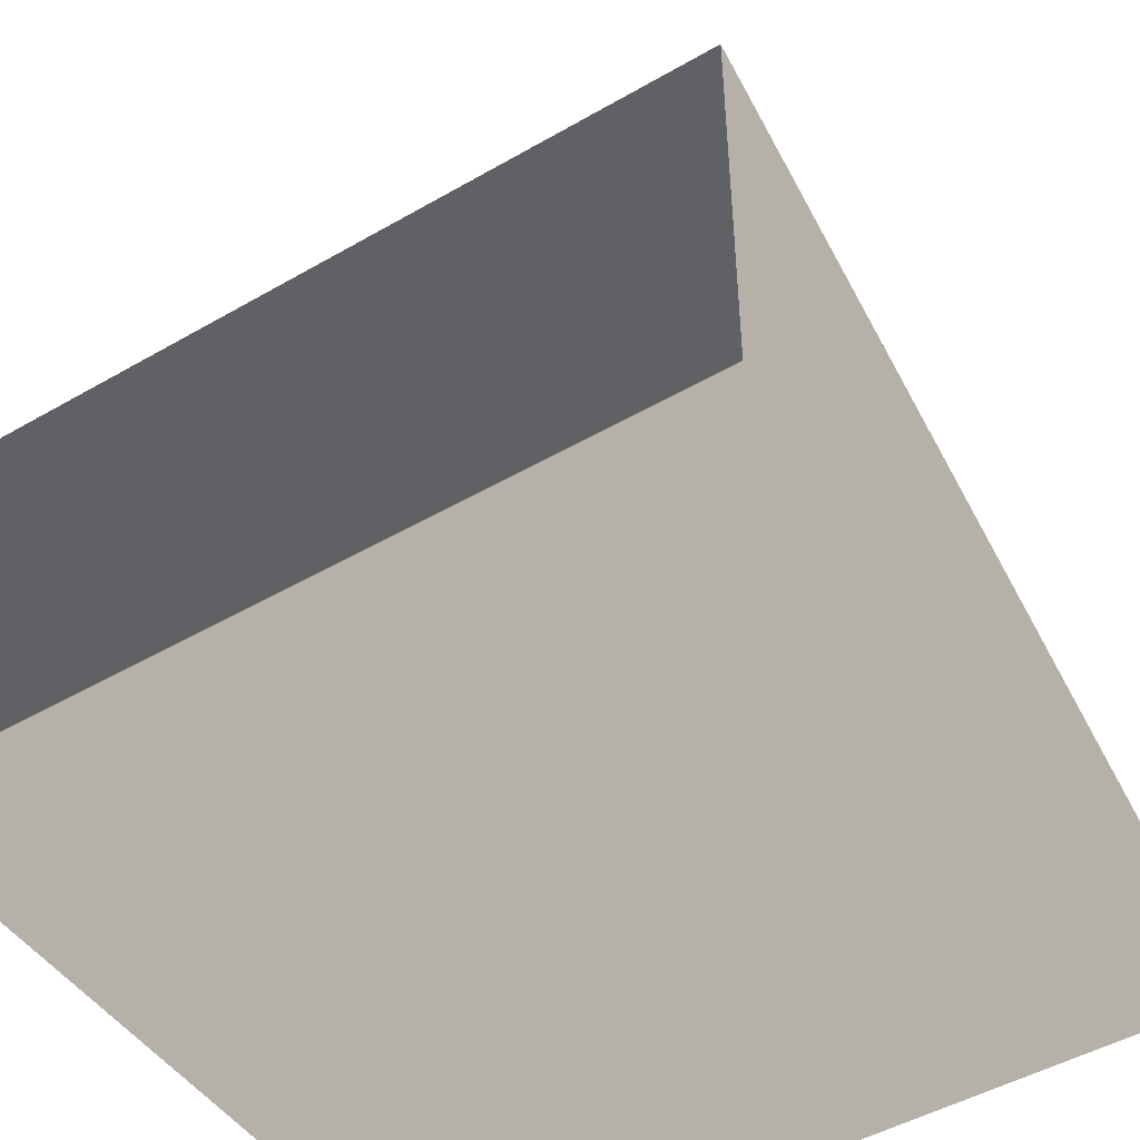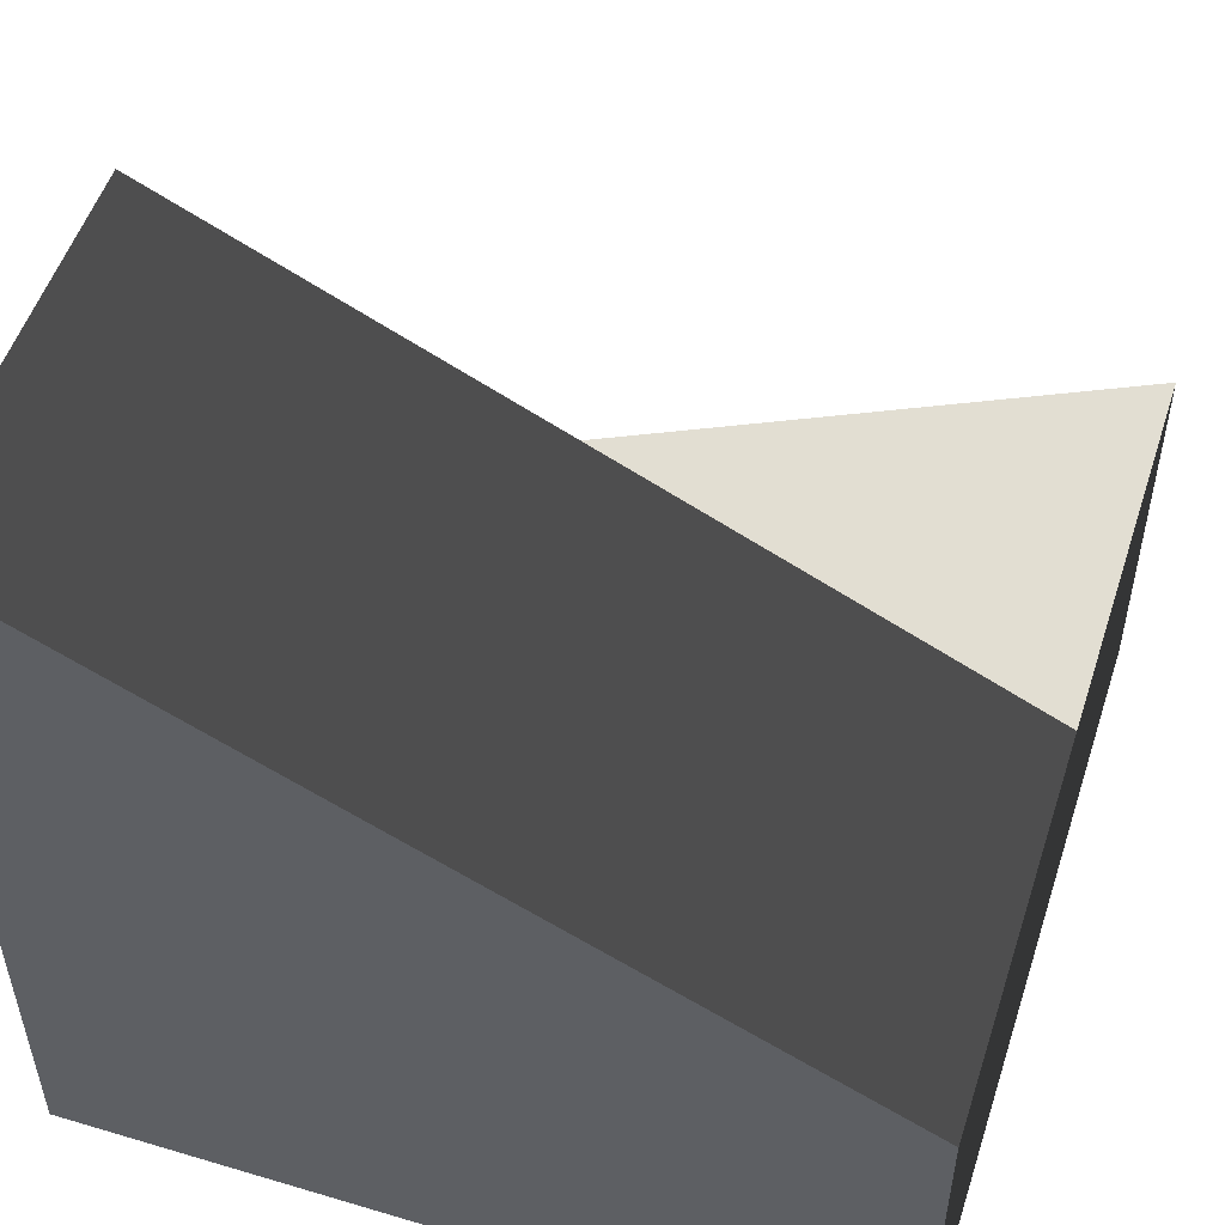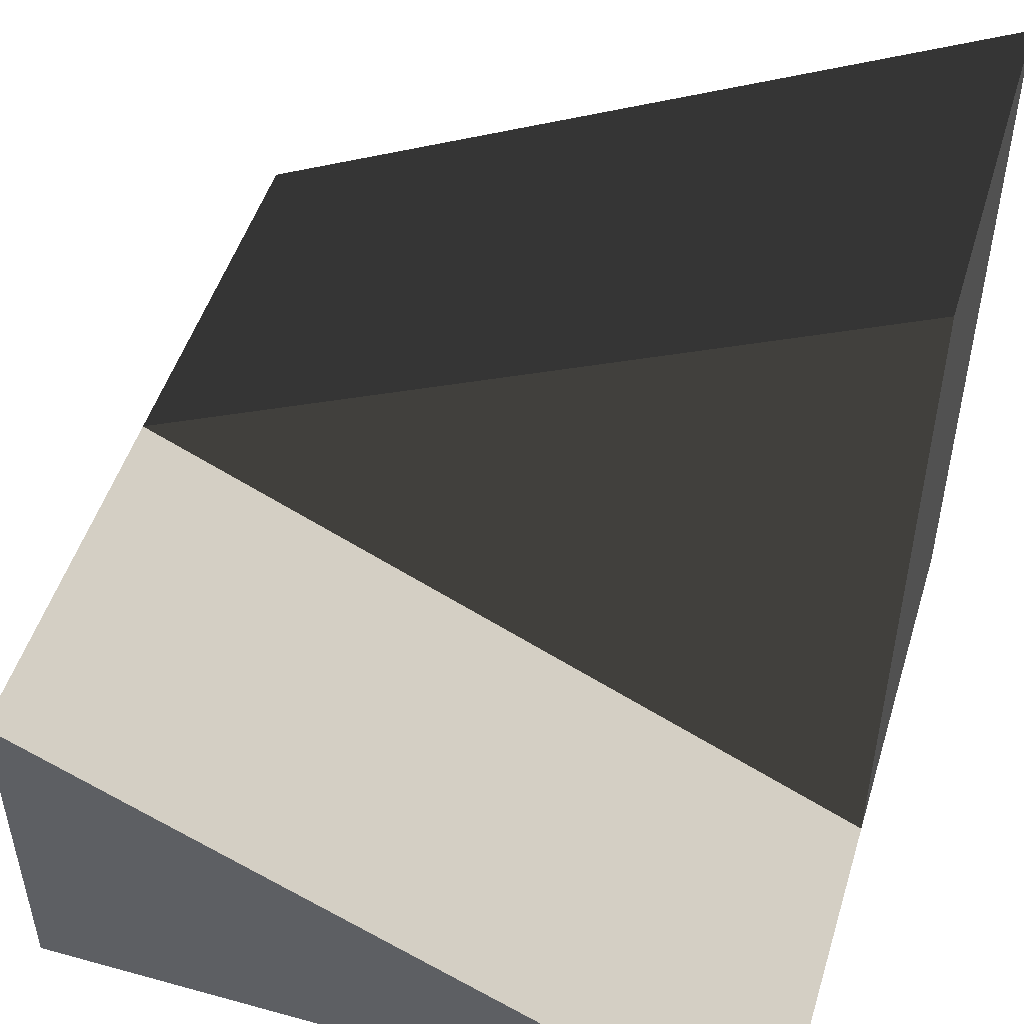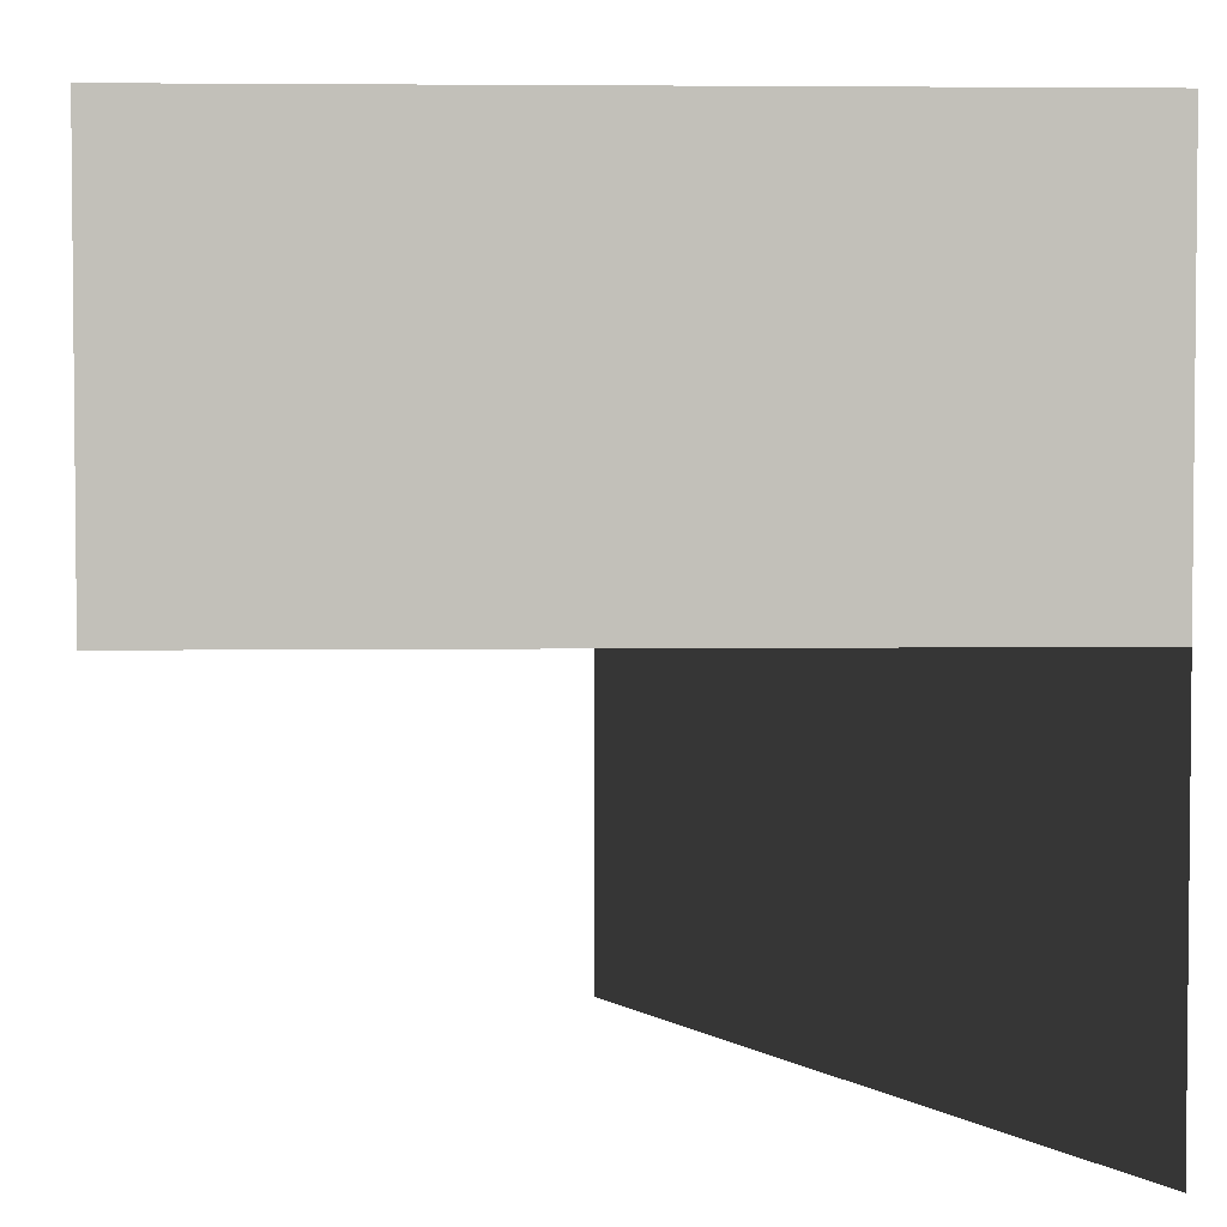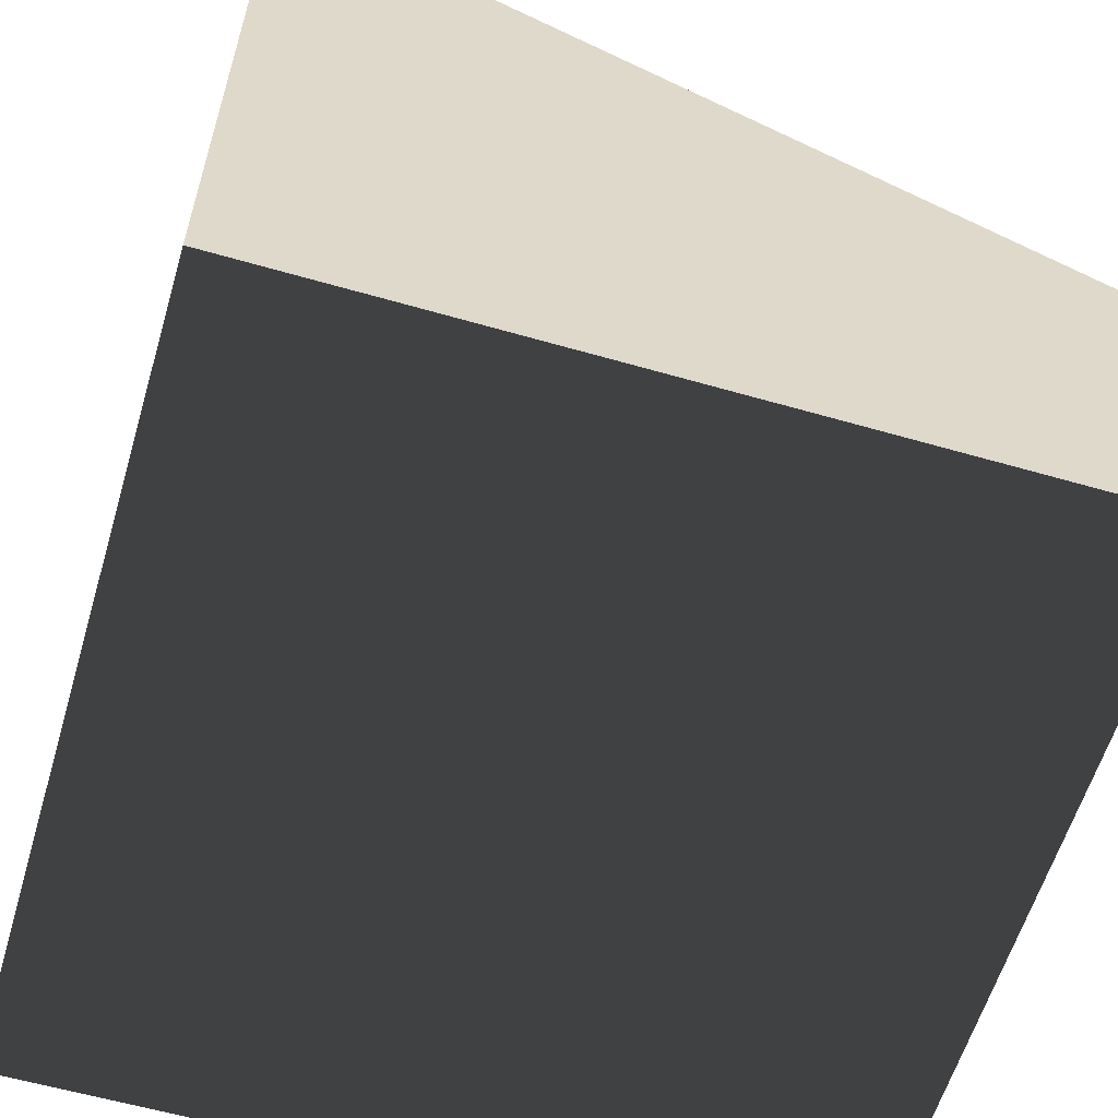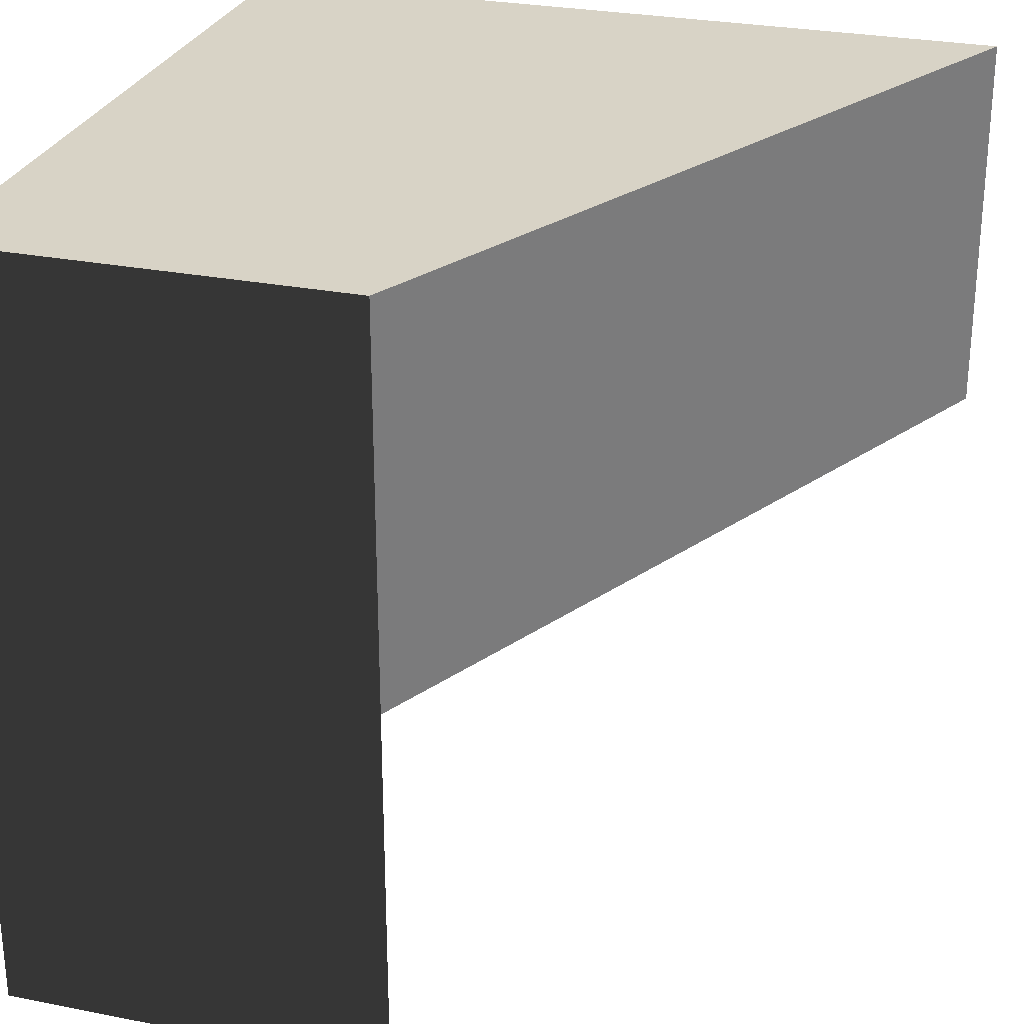
<metadata>
{"format":"obj","ext":"obj","renderer":"f3d","projection":"perspective","resolution":1024,"background":"white","views":[{"elev":-47.9,"azim":123.0,"up":"+Y"},{"elev":52.6,"azim":17.8,"up":"+Y"},{"elev":49.8,"azim":-163.1,"up":"+Y"},{"elev":3.6,"azim":-92.6,"up":"+Z"},{"elev":-59.5,"azim":-16.5,"up":"+Y"},{"elev":27.8,"azim":106.8,"up":"+Z"}]}
</metadata>
<code>
v -0.5 0.5 0.5
v 0.5 0 0.5
v 0.5 -0.5 0.5
v -0.5 -0.5 0.5
v -0.5 0.5 0
v 0.5 0 0
v -0.5 0 0
v -0.5 -0.5 0
v -0.5 -0.5 -0.5
v -0.5 0 -0.5
v 0.5 0 -0.5
v 0.5 -0.5 -0.5
f 4 3 2 1
f 4 1 5 8
f 8 6 11 9
f 1 2 6 5
f 2 3 12 11
f 3 4 9 12
f 11 12 9
f 8 5 6

</code>
